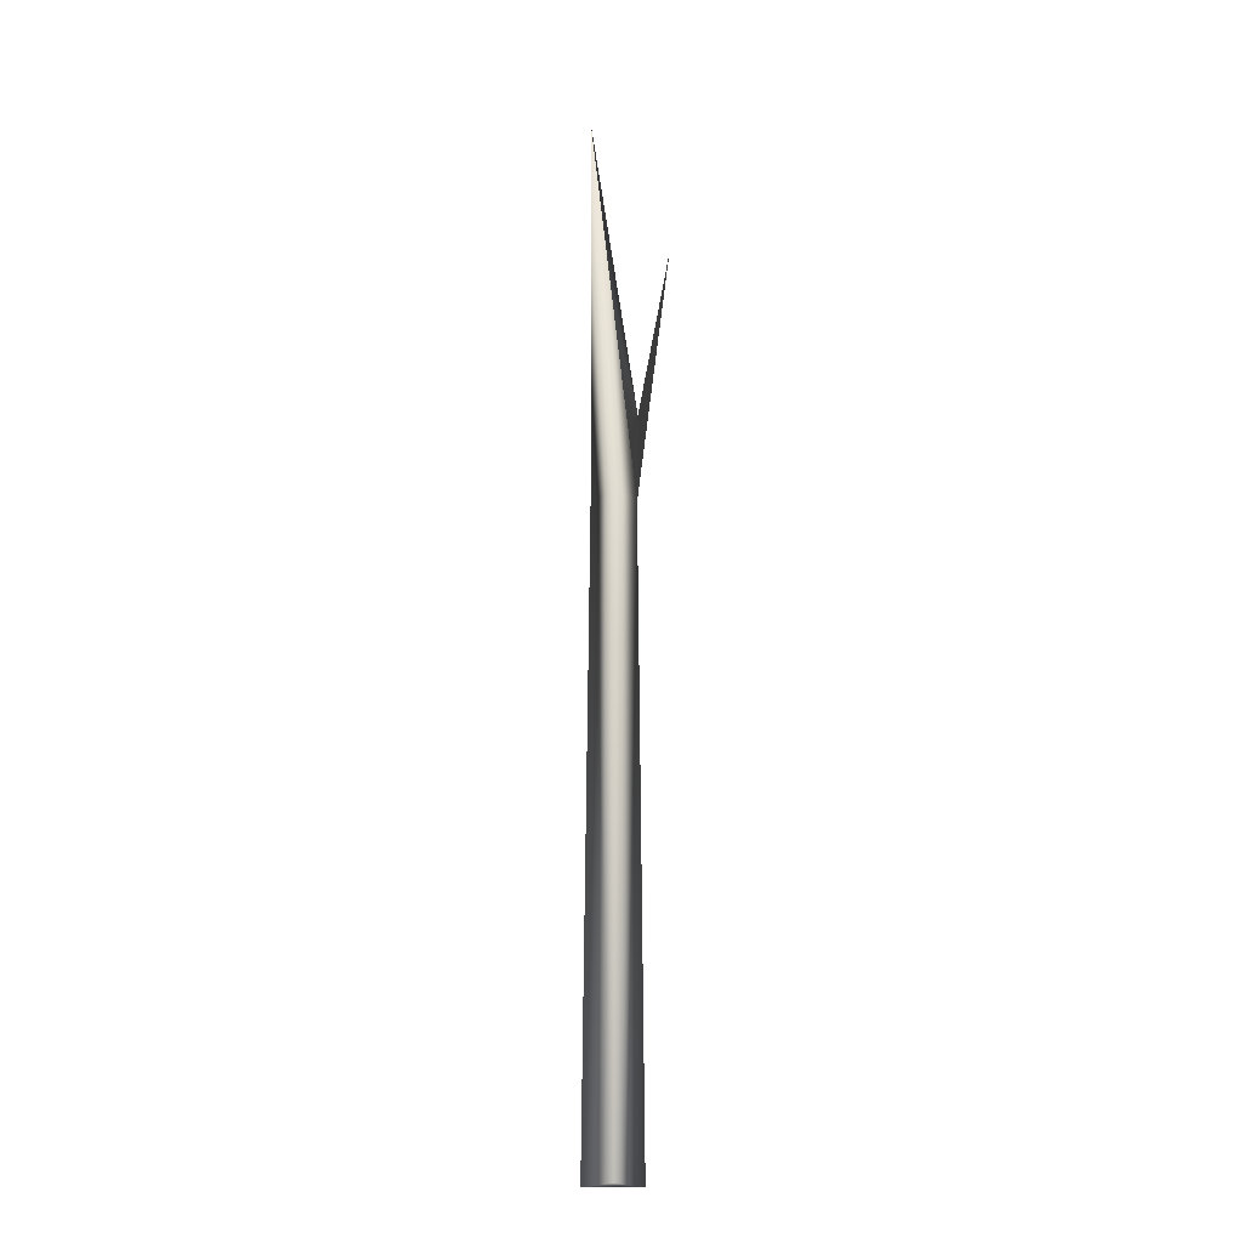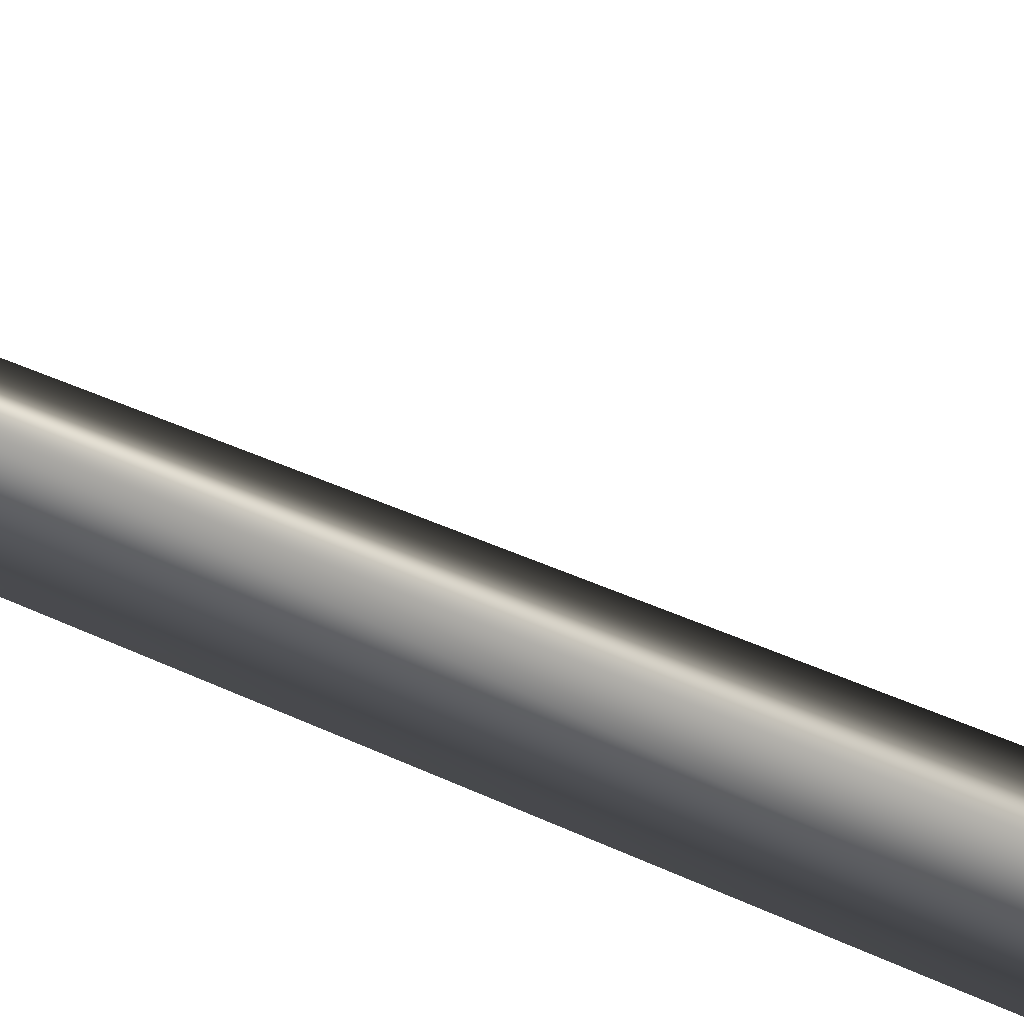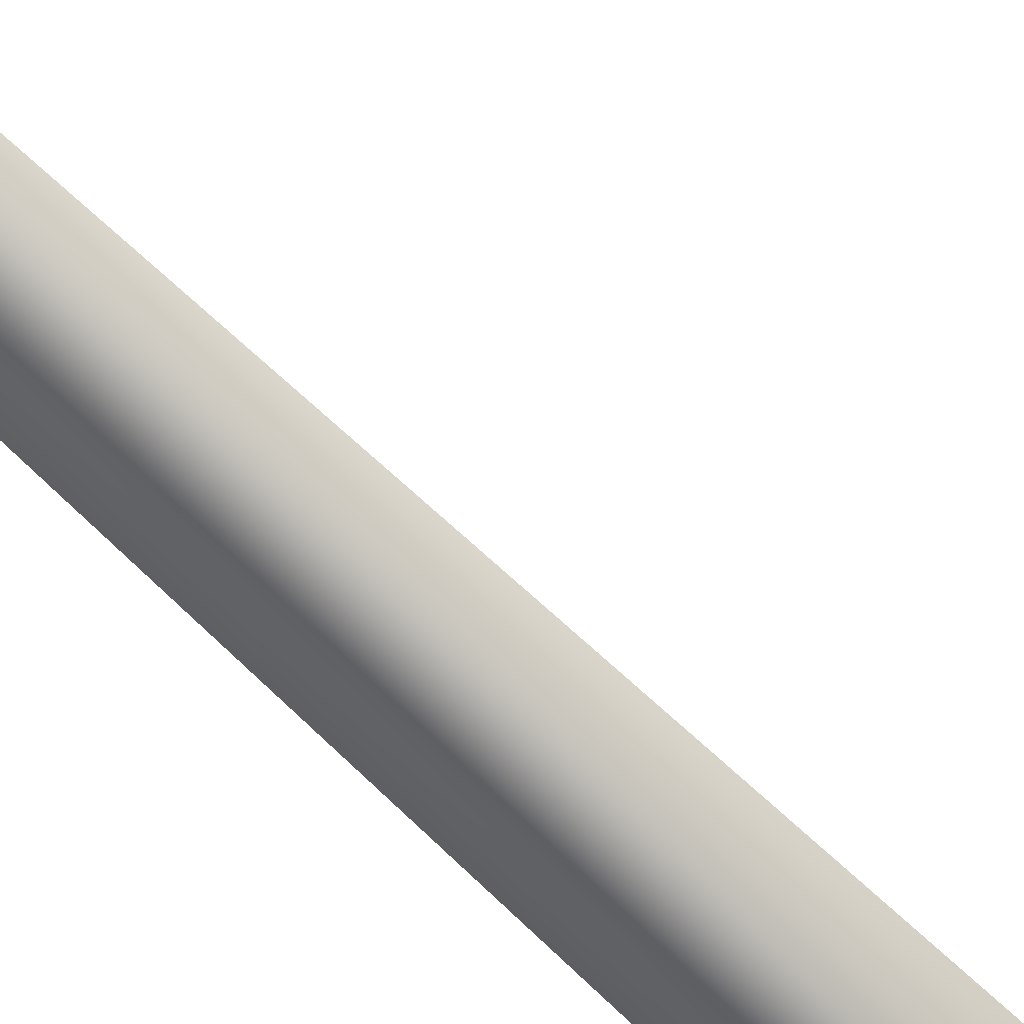
<metadata>
{"format":"obj","ext":"obj","renderer":"f3d","projection":"perspective","resolution":1024,"background":"white","views":[{"elev":-19.1,"azim":119.3,"up":"+Y"},{"elev":-40.5,"azim":-121.0,"up":"+Z"},{"elev":-78.8,"azim":-132.1,"up":"+Z"}]}
</metadata>
<code>
o tetrahedron1
v 0.4336 -19.59 1.362
v -0.7467 -19.59 -0.6822
v 1.614 -19.59 -0.6822
v 0.4336 7.206 1.082
v -0.5042 7.206 -0.5422
v 1.028 7.195 -0.3443
v -3.118 19.7 -0.7248
v 1.209 24.23 0.7188
v -0.4979 11.02 -0.5936
g tetrahedron1
f 1 4 2
f 2 3 1
f 2 4 5
f 2 5 3
f 3 4 1
f 3 5 6
f 4 8 5
f 5 8 6
f 5 9 7
f 6 4 3
f 6 8 4
f 7 9 5
f 8 5 9
f 9 5 8

</code>
